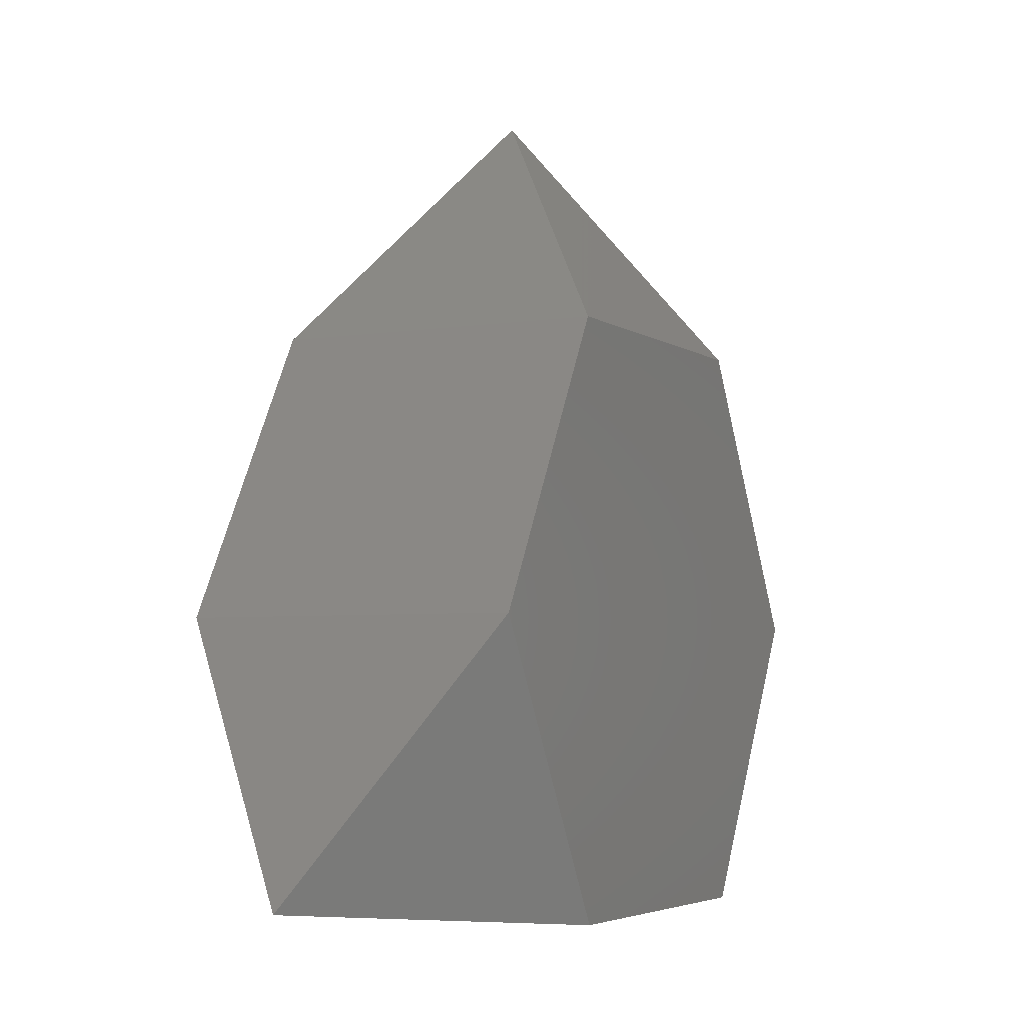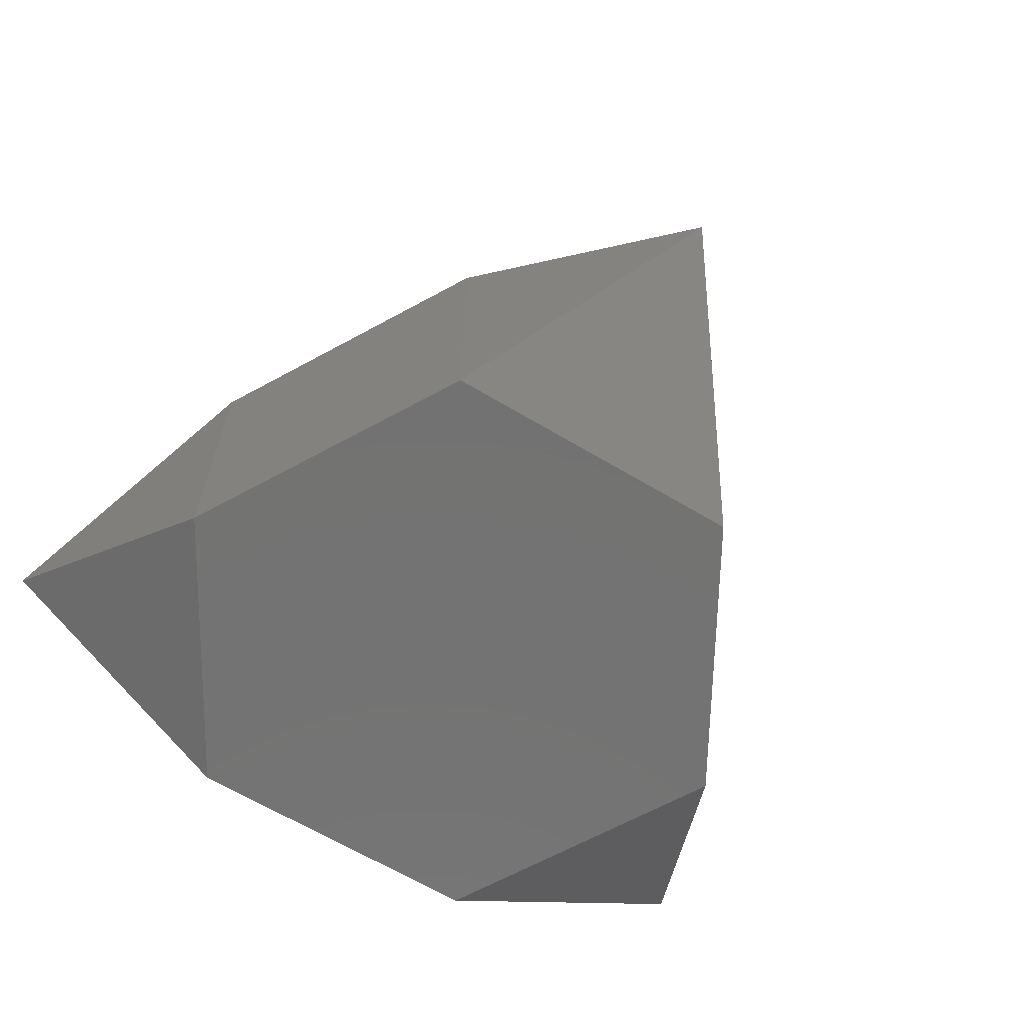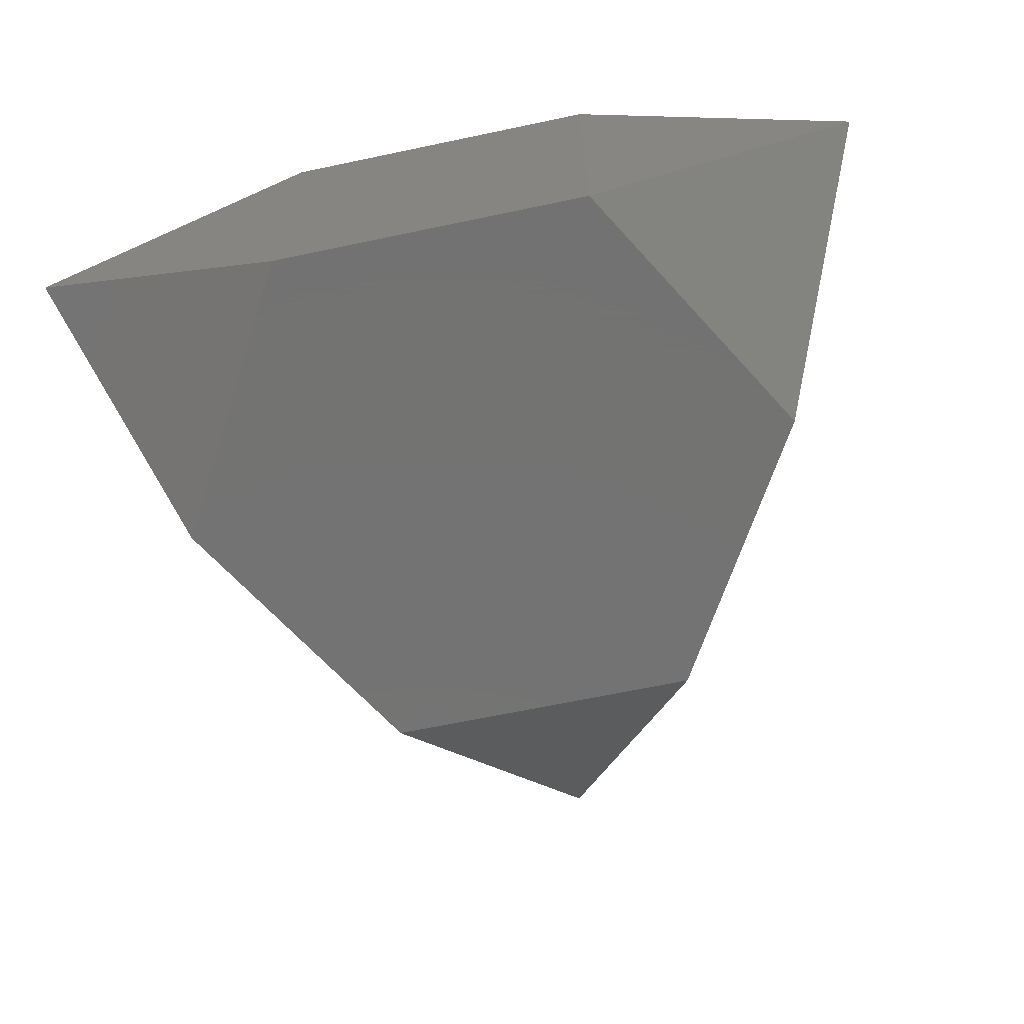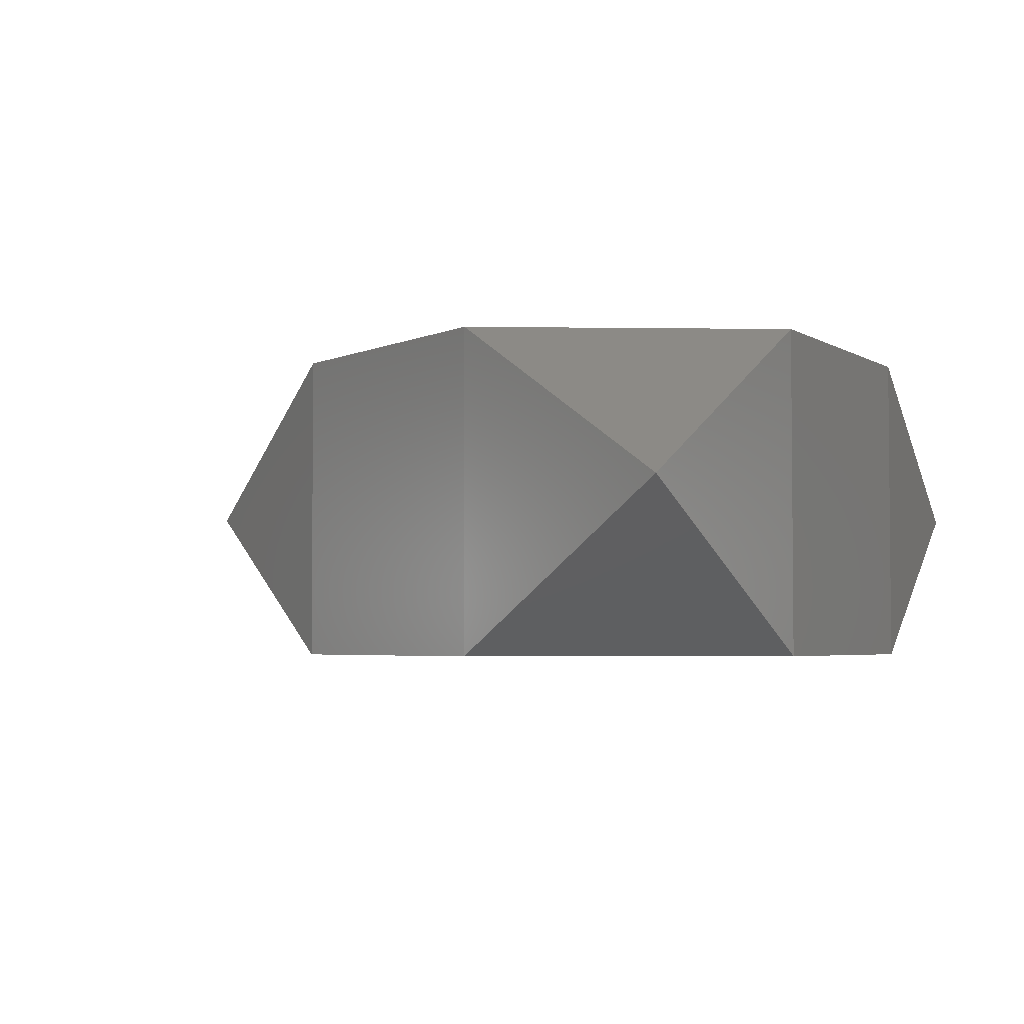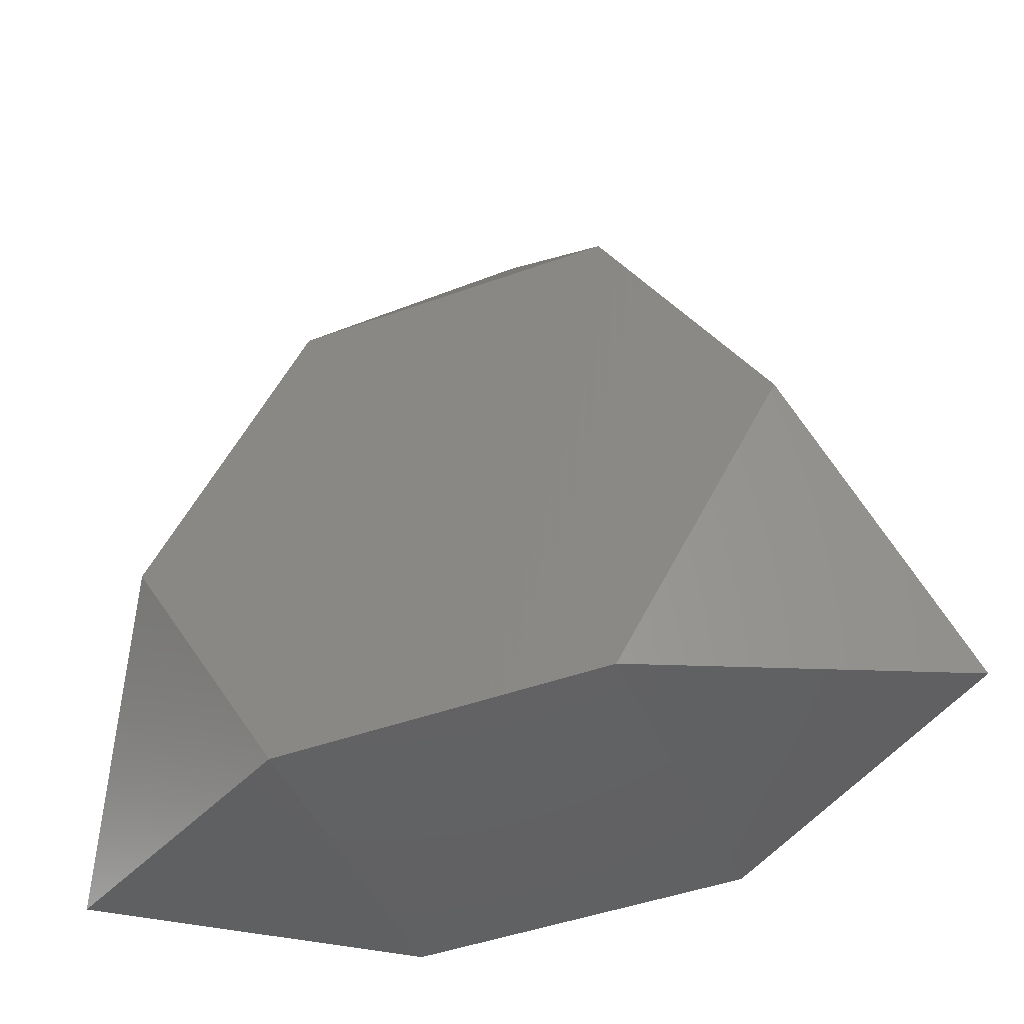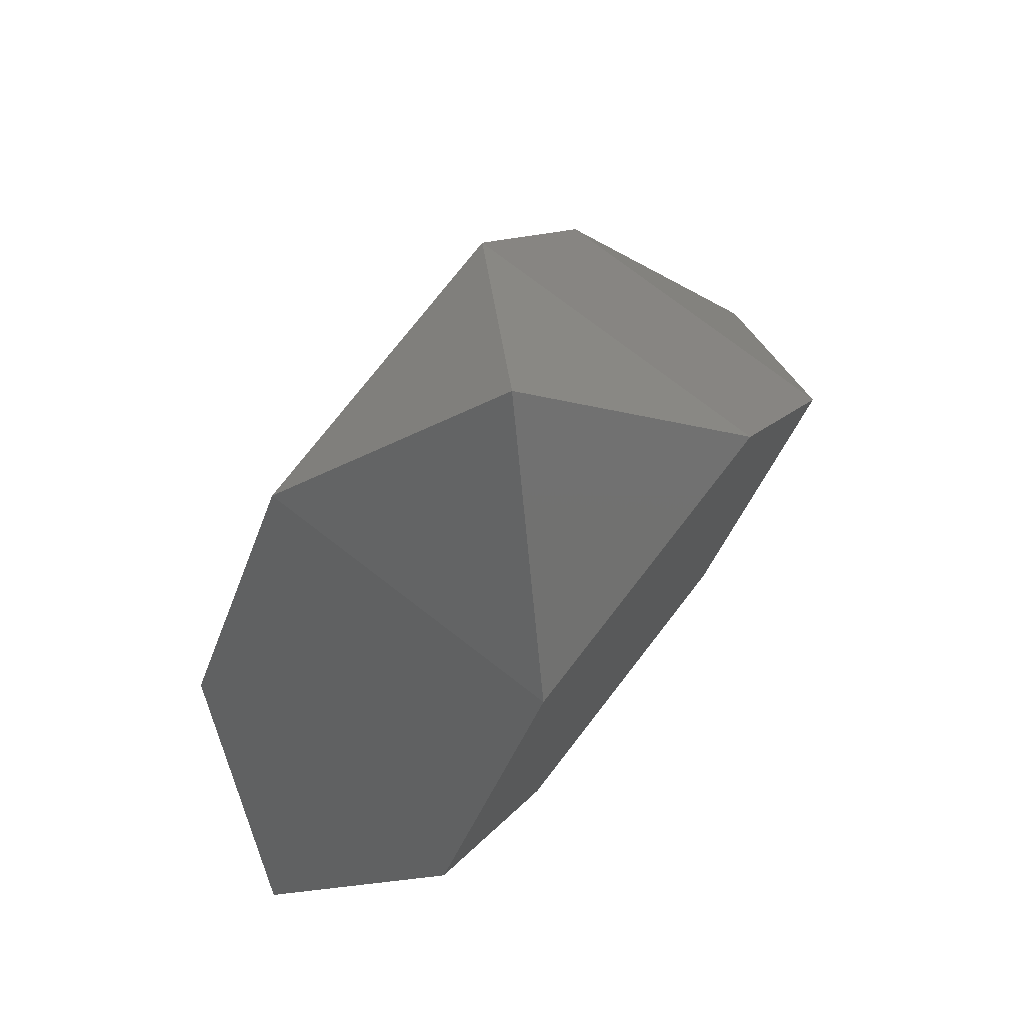
<metadata>
{"format":"stl","ext":"stl","renderer":"f3d","projection":"perspective","resolution":1024,"background":"white","views":[{"elev":-4.4,"azim":117.0,"up":"+Z"},{"elev":-64.8,"azim":-31.1,"up":"+Y"},{"elev":-65.0,"azim":-168.0,"up":"+Y"},{"elev":-3.5,"azim":117.3,"up":"+Y"},{"elev":-45.4,"azim":22.7,"up":"+Z"},{"elev":74.8,"azim":127.7,"up":"+Z"}]}
</metadata>
<code>
# stl→obj: 15 verts, 26 faces
v -63.57 -31.78 0
v 31.78 -31.78 55.05
v -31.78 -31.78 55.05
v 63.57 -31.78 0
v -31.78 -31.78 -55.05
v 31.78 -31.78 -55.05
v 63.57 31.78 0
v -31.78 31.78 55.05
v 31.78 31.78 55.05
v -63.57 31.78 0
v 31.78 31.78 -55.05
v -31.78 31.78 -55.05
v 0 0 100
v -86.6 -0 -50
v 86.6 0 -50
f 1 2 3
f 1 4 2
f 5 4 1
f 4 5 6
f 7 8 9
f 7 10 8
f 11 10 7
f 10 11 12
f 2 7 9
f 7 2 4
f 1 8 10
f 8 1 3
f 5 11 6
f 11 5 12
f 2 13 3
f 2 9 13
f 3 13 8
f 8 13 9
f 1 14 5
f 1 10 14
f 5 14 12
f 12 14 10
f 6 15 4
f 6 11 15
f 4 15 7
f 7 15 11

</code>
